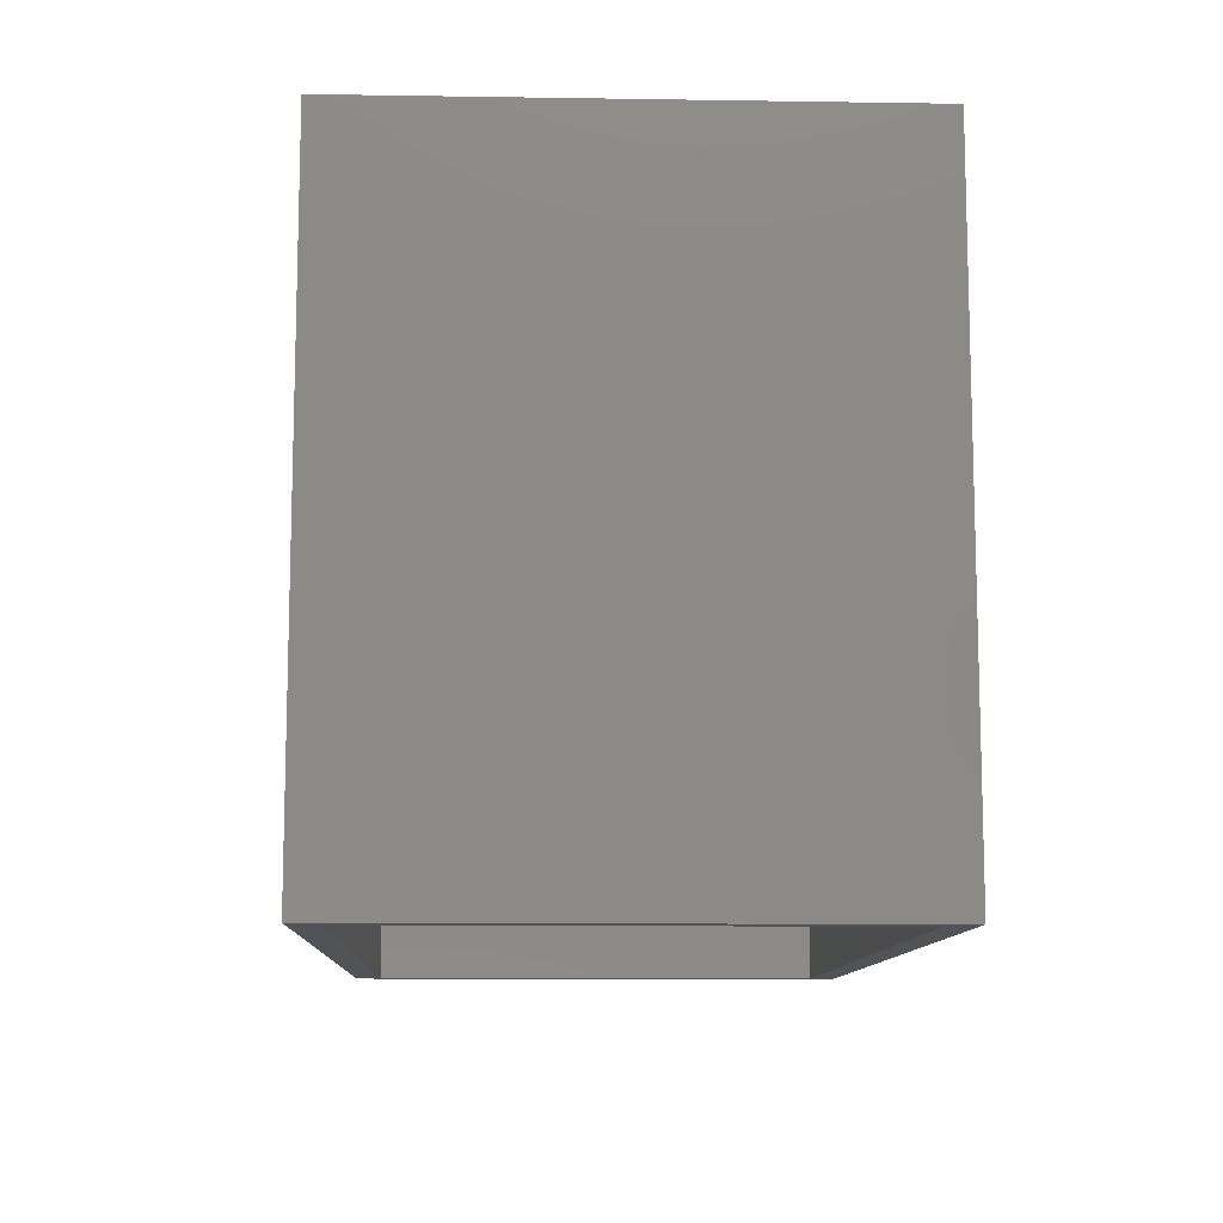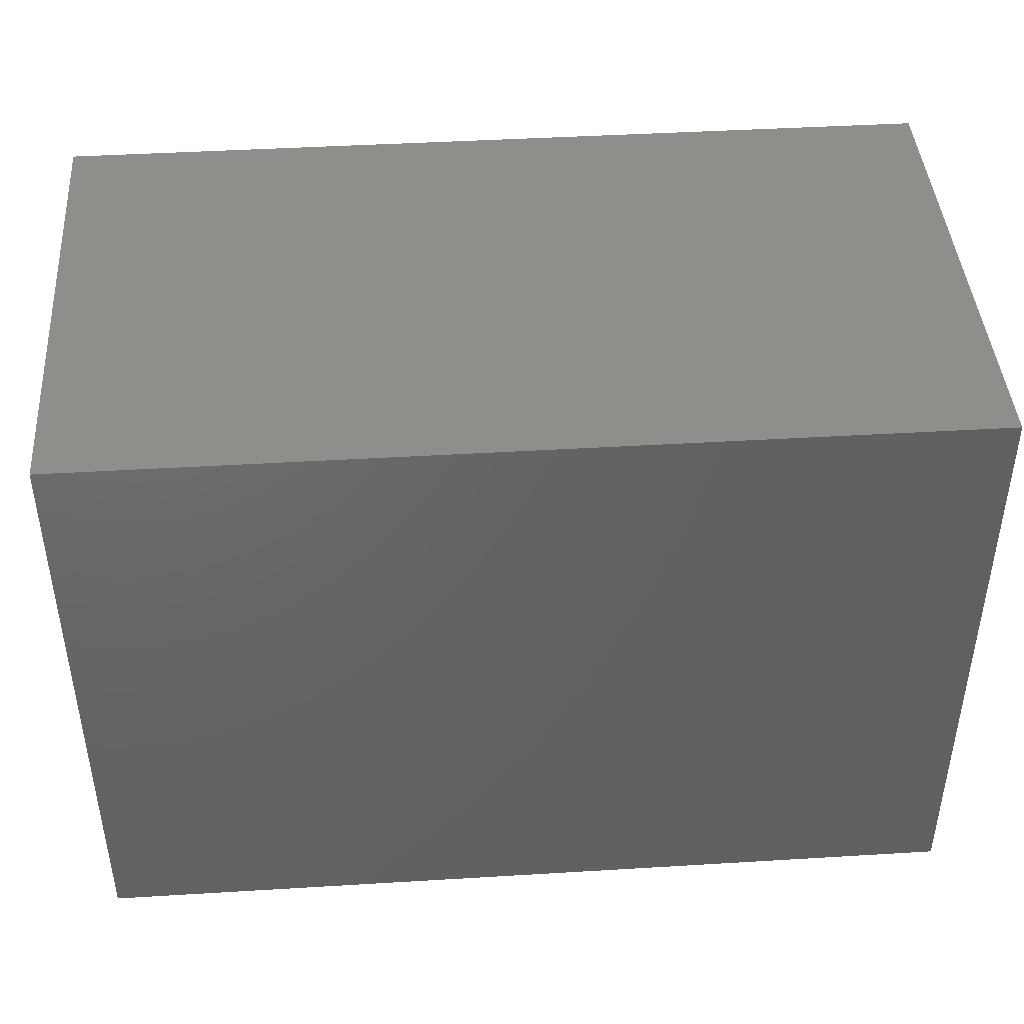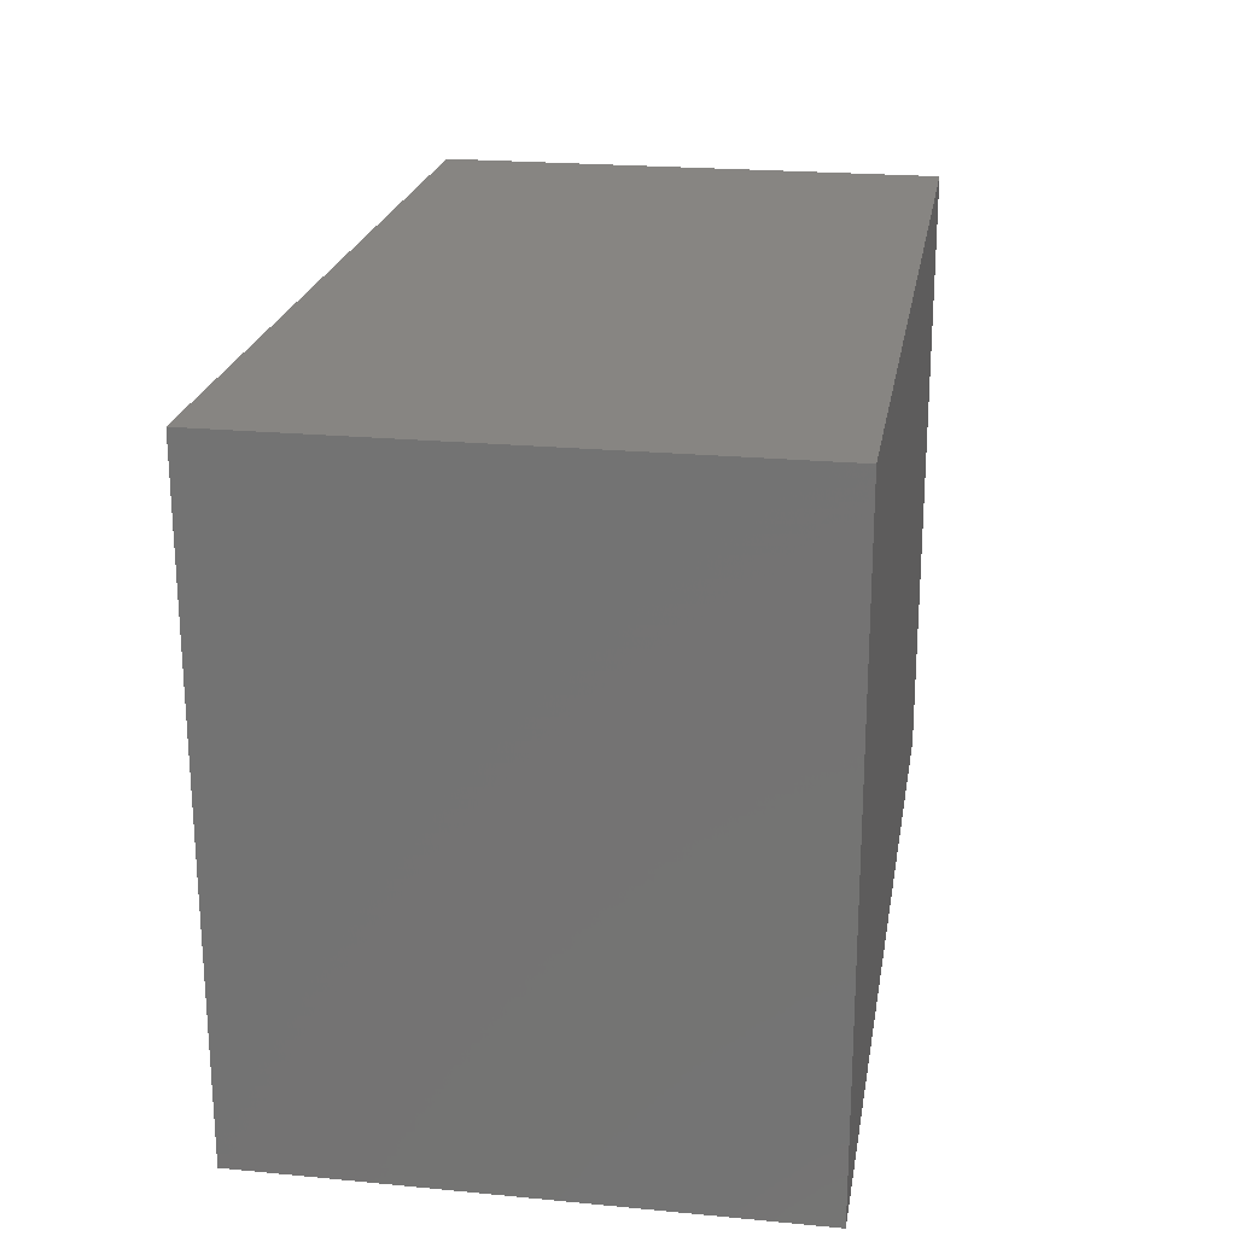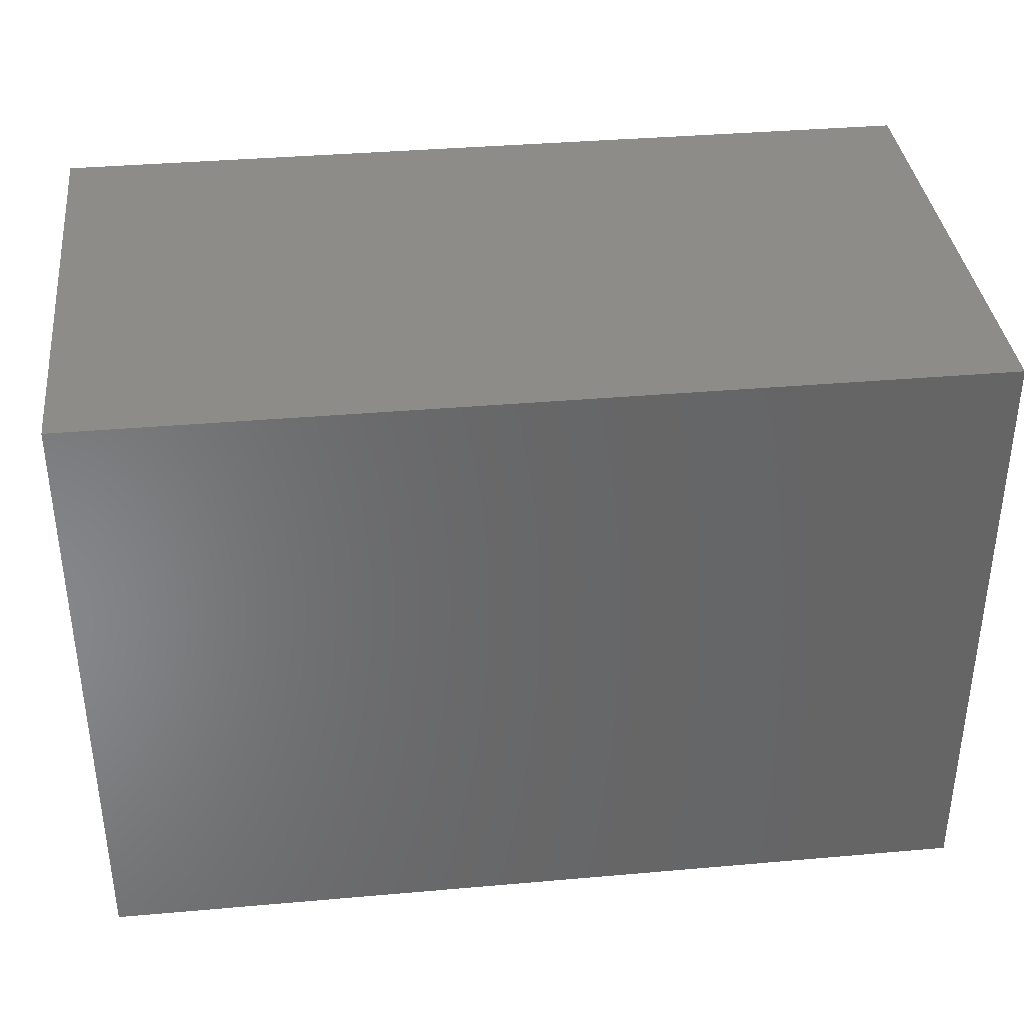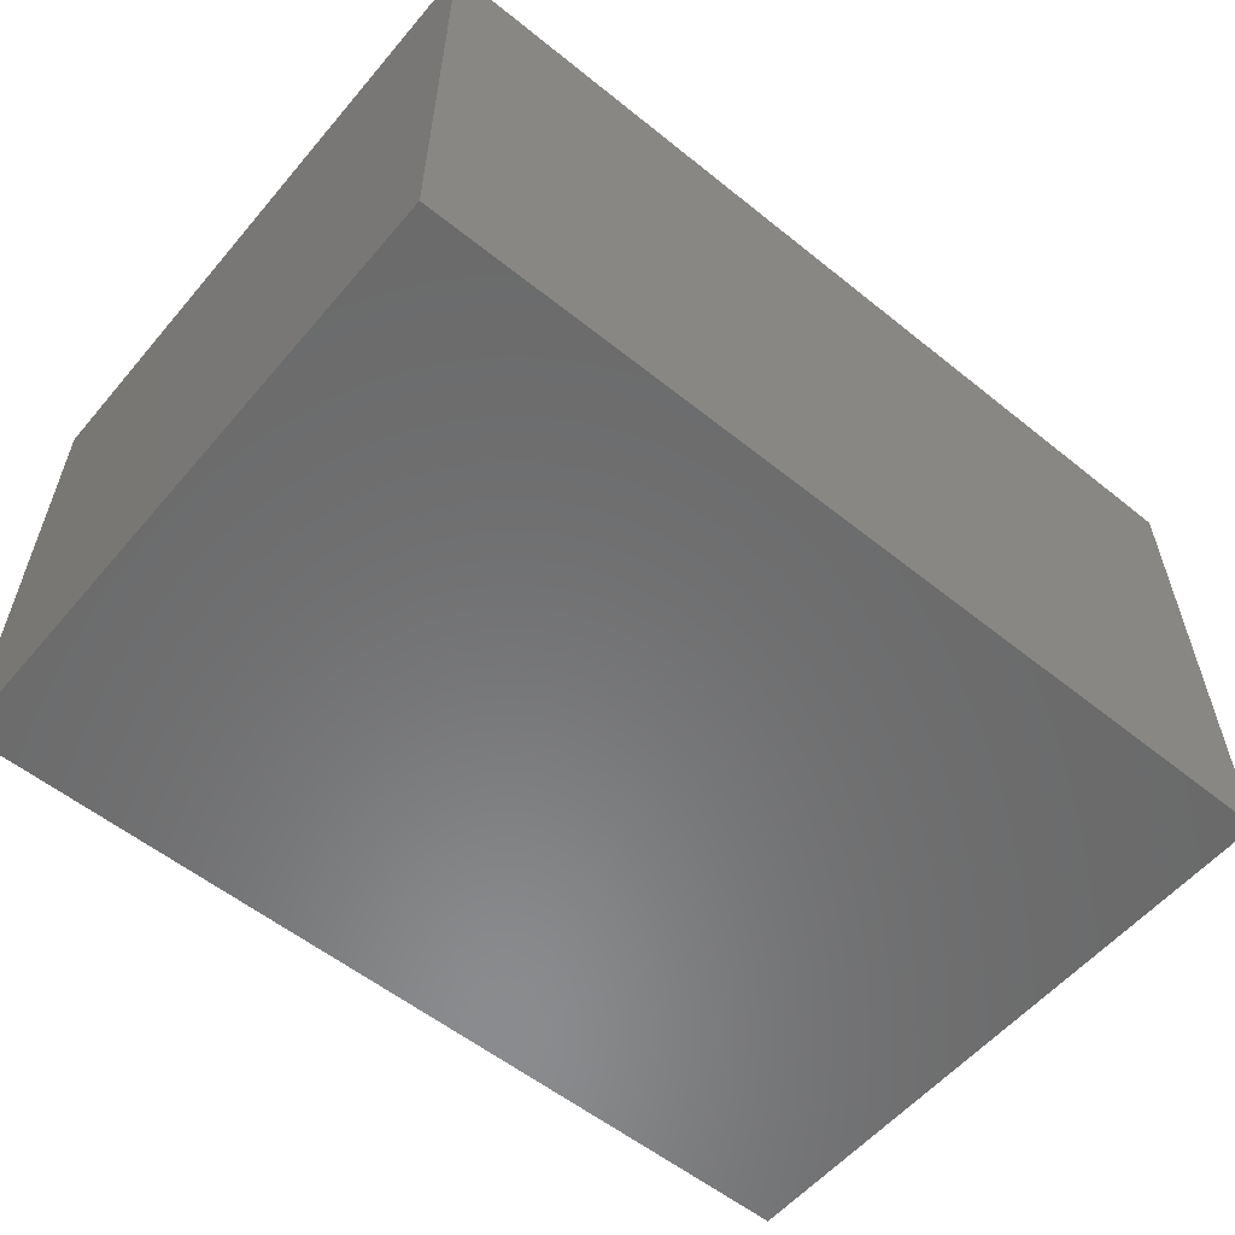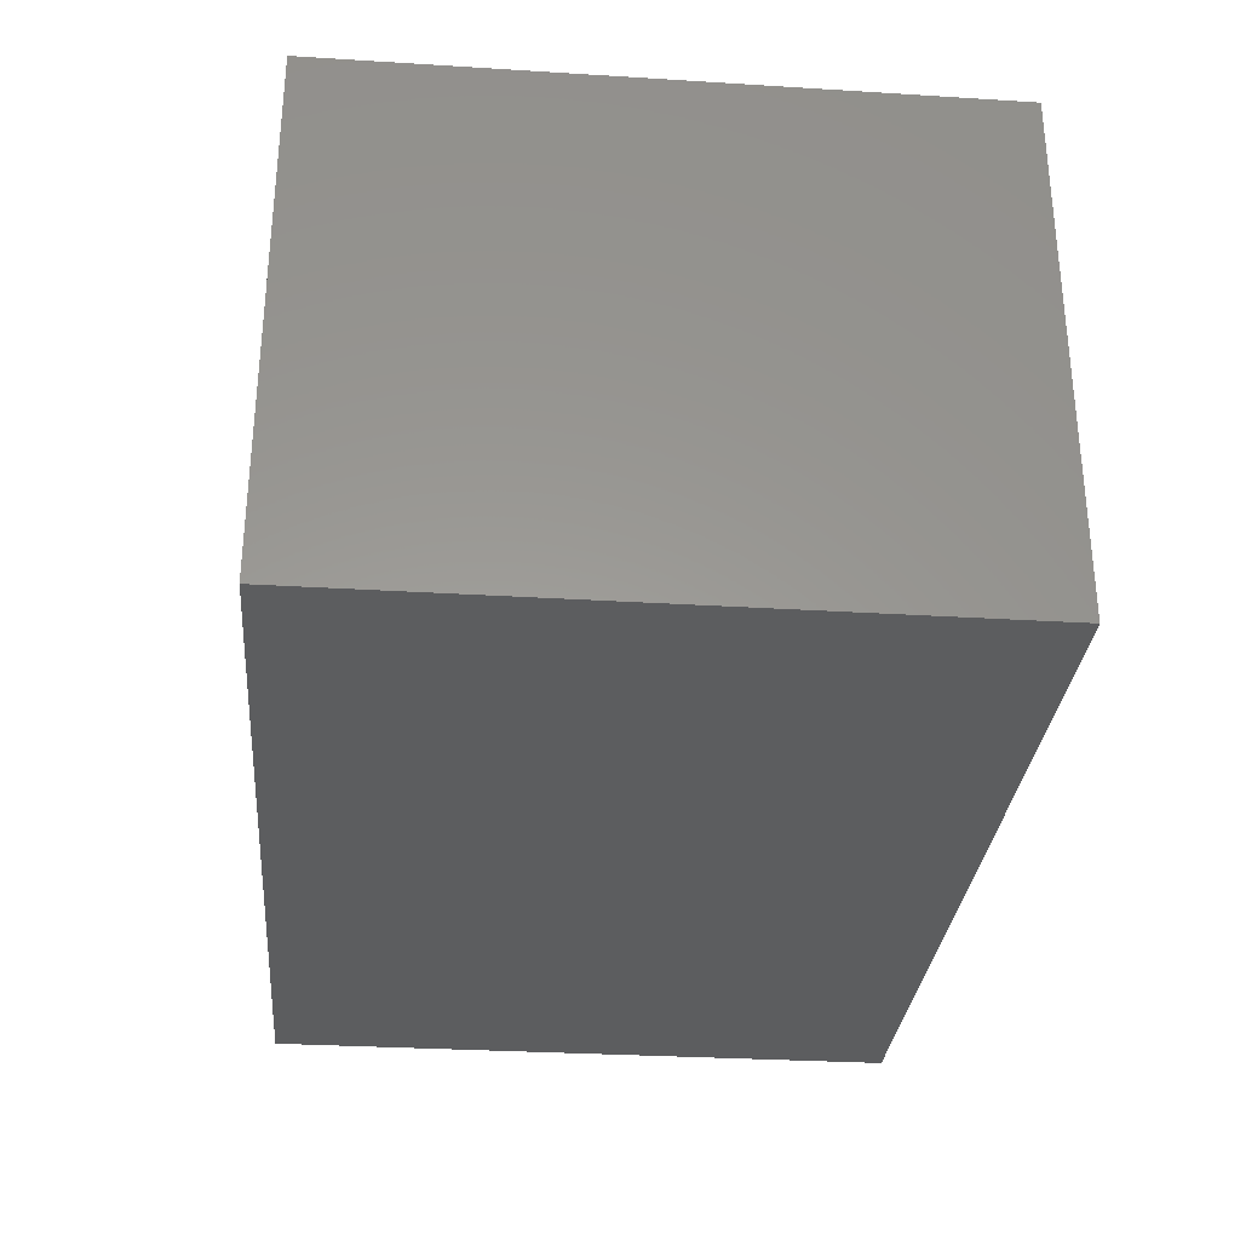
<metadata>
{"format":"stl","ext":"stl","renderer":"f3d","projection":"perspective","resolution":1024,"background":"white","views":[{"elev":-10.7,"azim":87.8,"up":"+Y"},{"elev":43.2,"azim":-4.1,"up":"+Y"},{"elev":22.3,"azim":-80.7,"up":"+Y"},{"elev":36.8,"azim":173.5,"up":"+Y"},{"elev":-56.9,"azim":140.1,"up":"+Z"},{"elev":-30.7,"azim":84.9,"up":"+Z"}]}
</metadata>
<code>
# stl→obj: 16 verts, 28 faces
v -0.6641 -0.4688 0
v 0.6328 -0.4688 -0.03906
v 0.6719 -0.4688 0
v 0.6328 -0.4688 -0.7109
v 0.6719 -0.4688 -0.75
v -0.625 -0.4688 -0.03906
v -0.6641 -0.4688 -0.75
v -0.625 -0.4688 -0.7109
v 0.6328 0.4203 -0.7109
v 0.6328 0.4203 -0.03906
v -0.625 0.4203 -0.7109
v -0.625 0.4203 -0.03906
v -0.6641 0.4594 -0.75
v 0.6719 0.4594 -0.75
v -0.6641 0.4594 0
v 0.6719 0.4594 0
f 1 2 3
f 3 2 4
f 3 4 5
f 2 1 6
f 6 1 7
f 6 7 8
f 8 7 5
f 8 5 4
f 4 2 9
f 9 2 10
f 11 12 8
f 8 12 6
f 12 10 6
f 6 10 2
f 11 8 9
f 9 8 4
f 9 10 11
f 11 10 12
f 7 13 5
f 5 13 14
f 1 3 15
f 15 3 16
f 13 7 15
f 15 7 1
f 14 13 16
f 16 13 15
f 5 14 3
f 3 14 16

</code>
